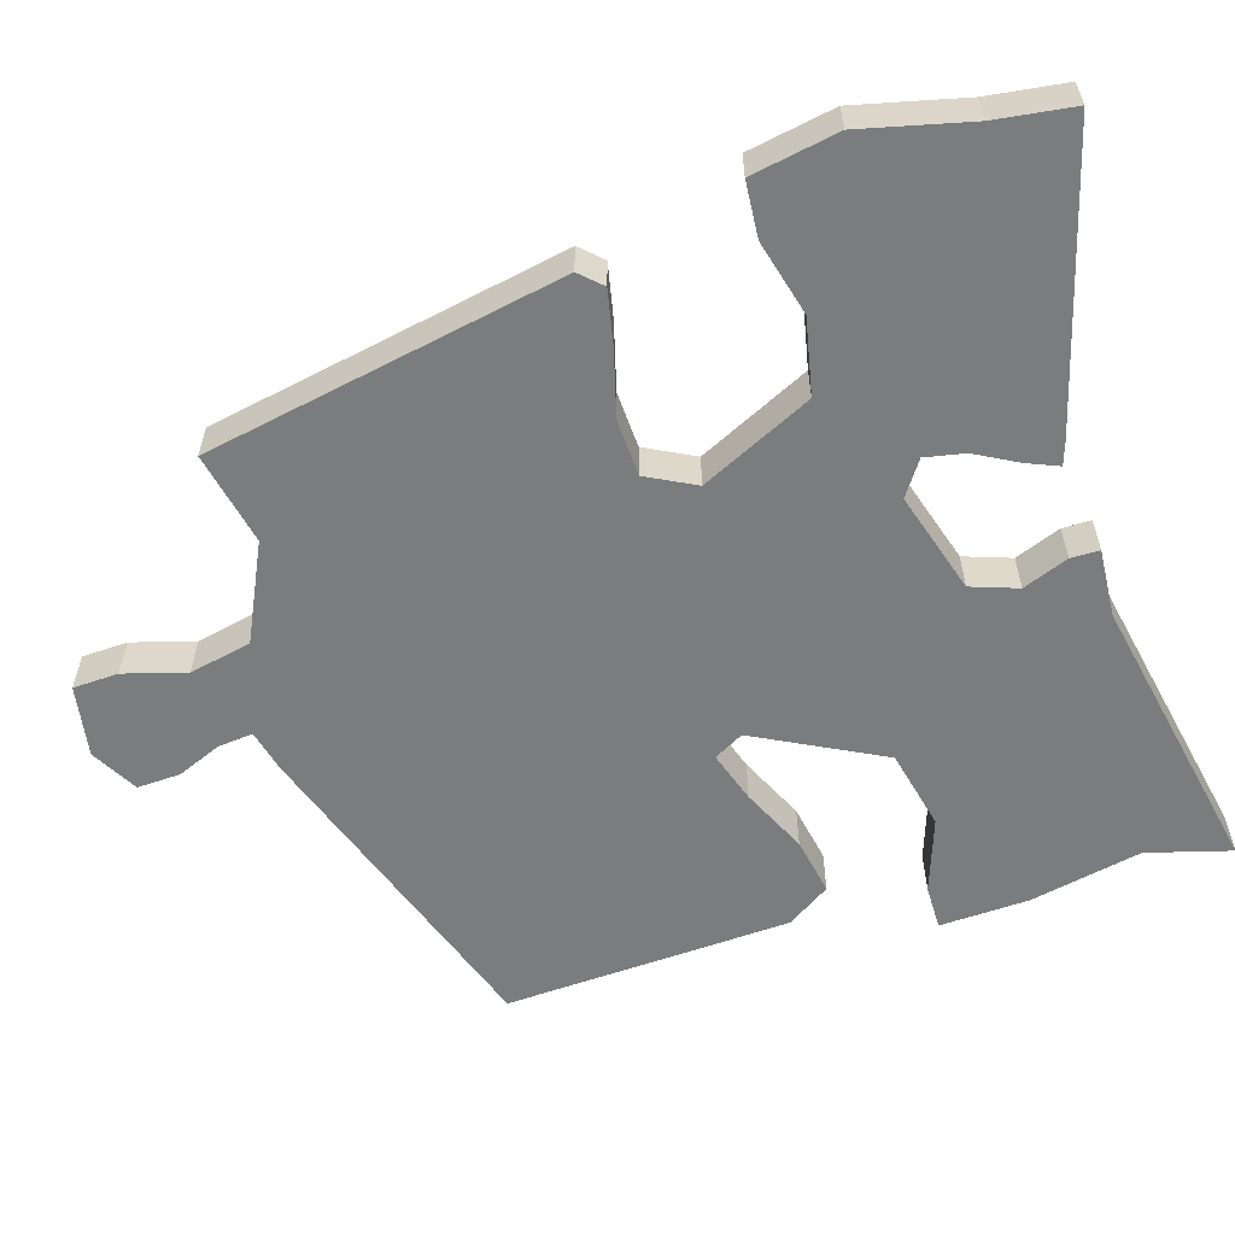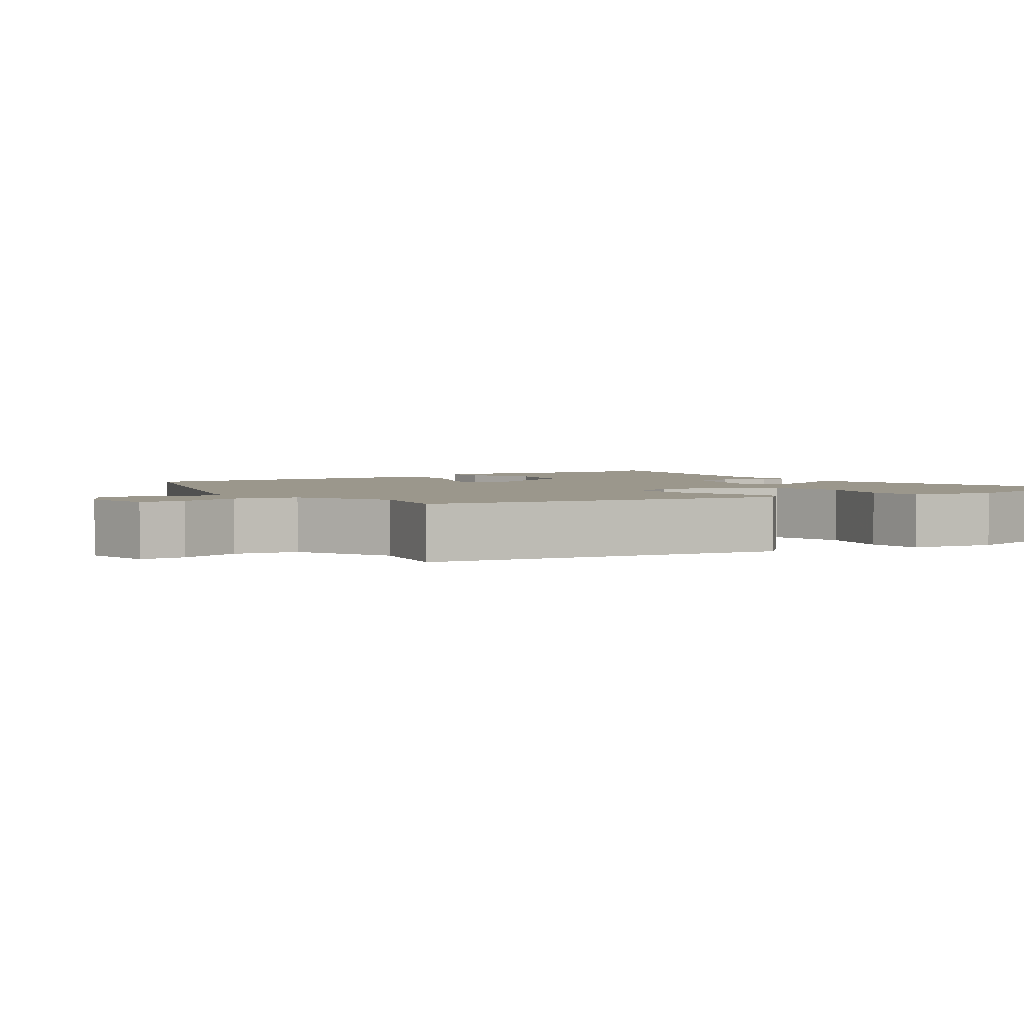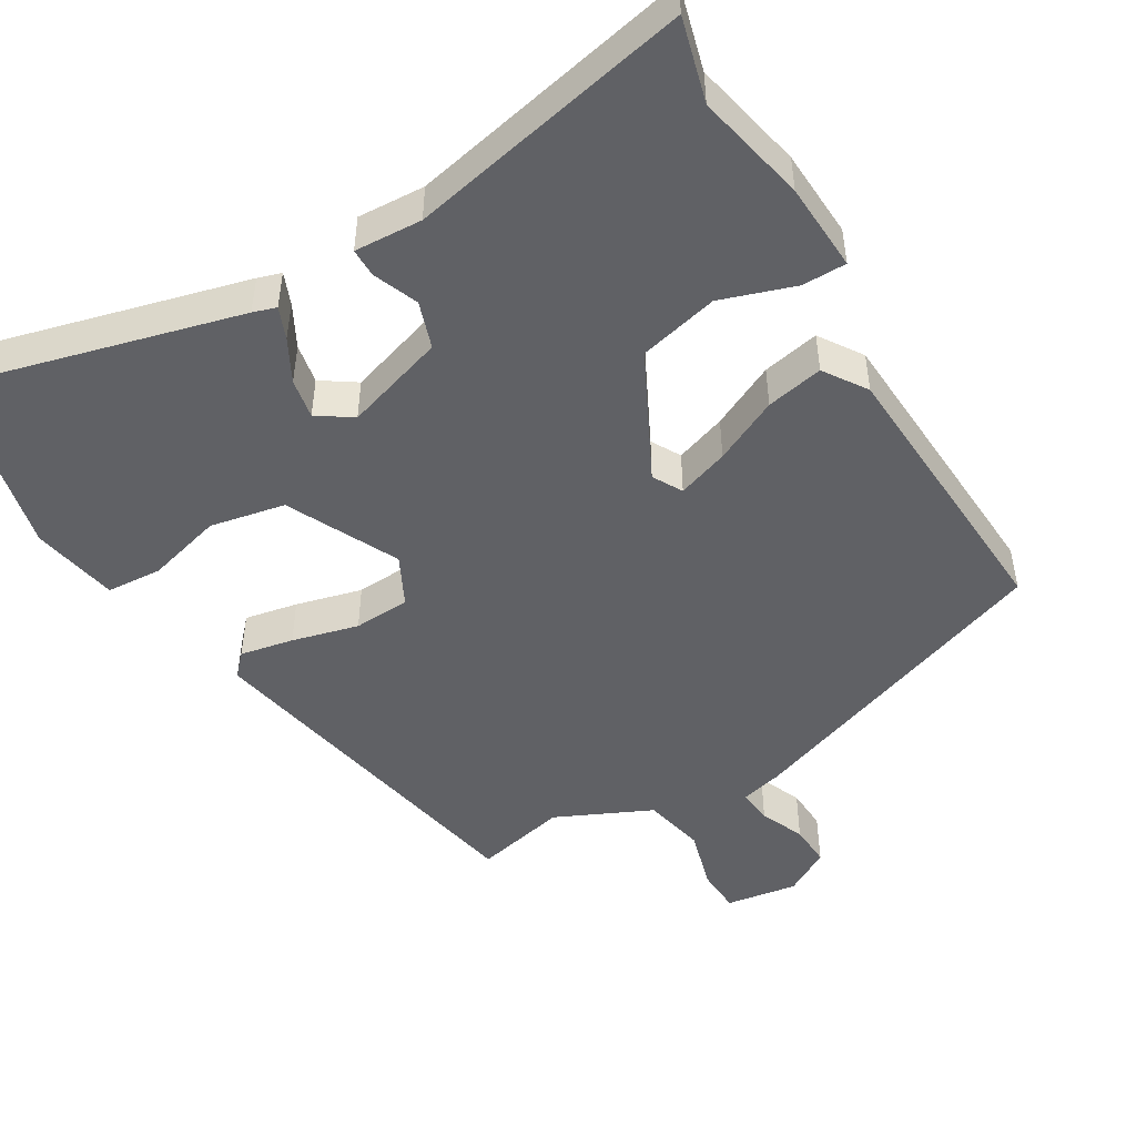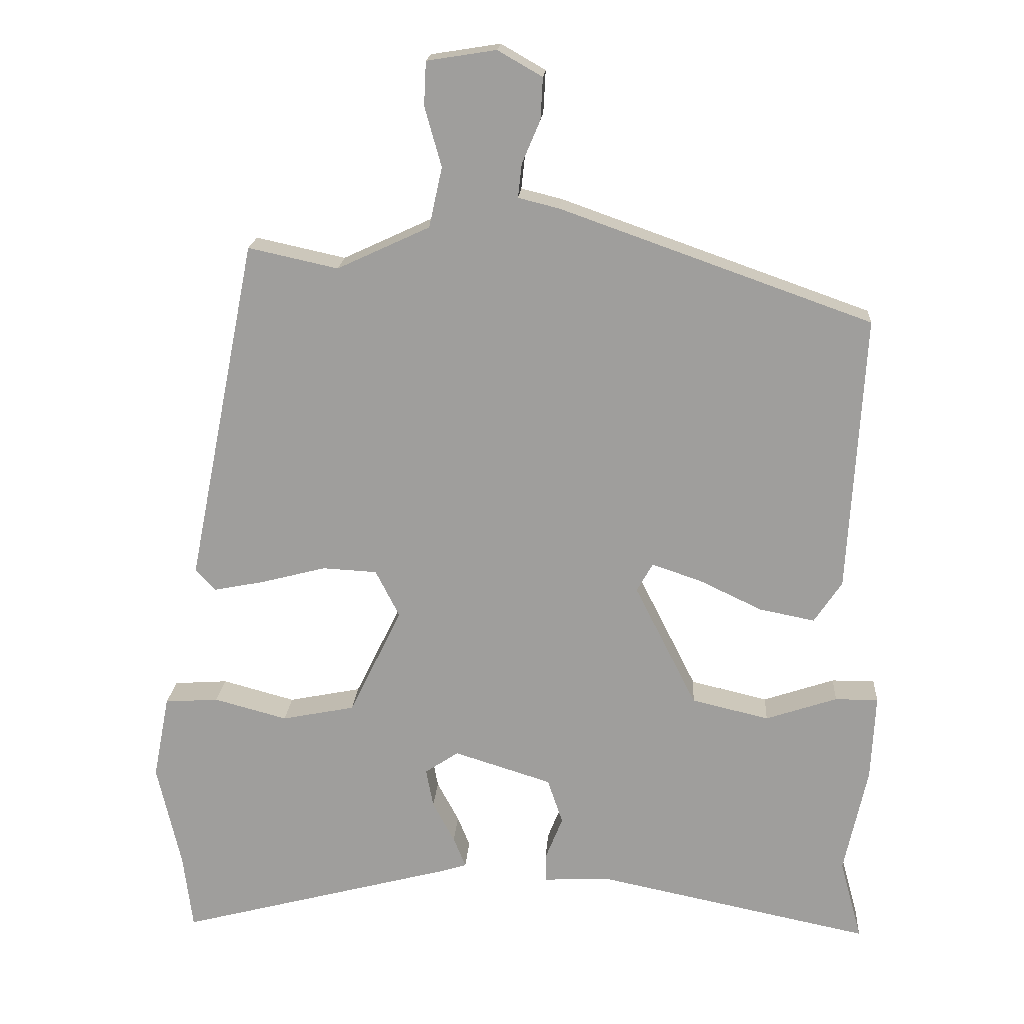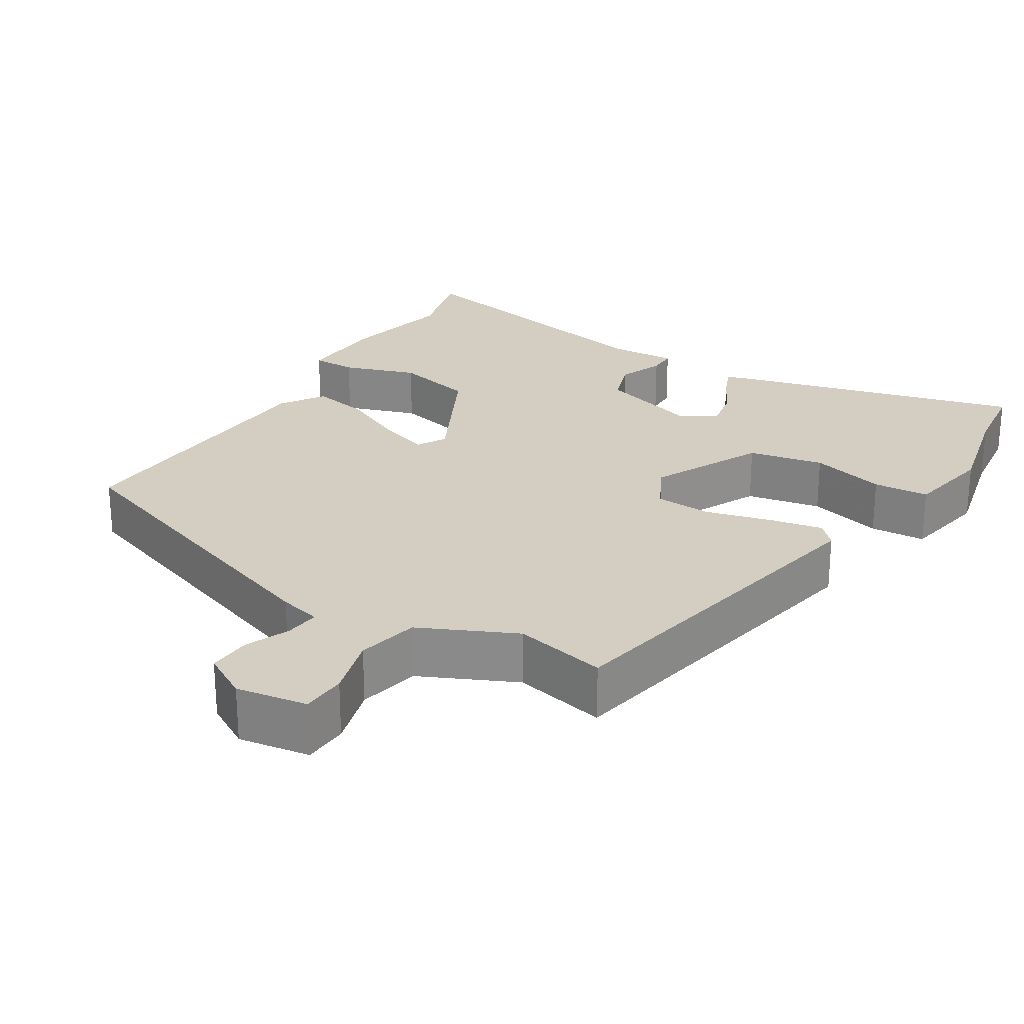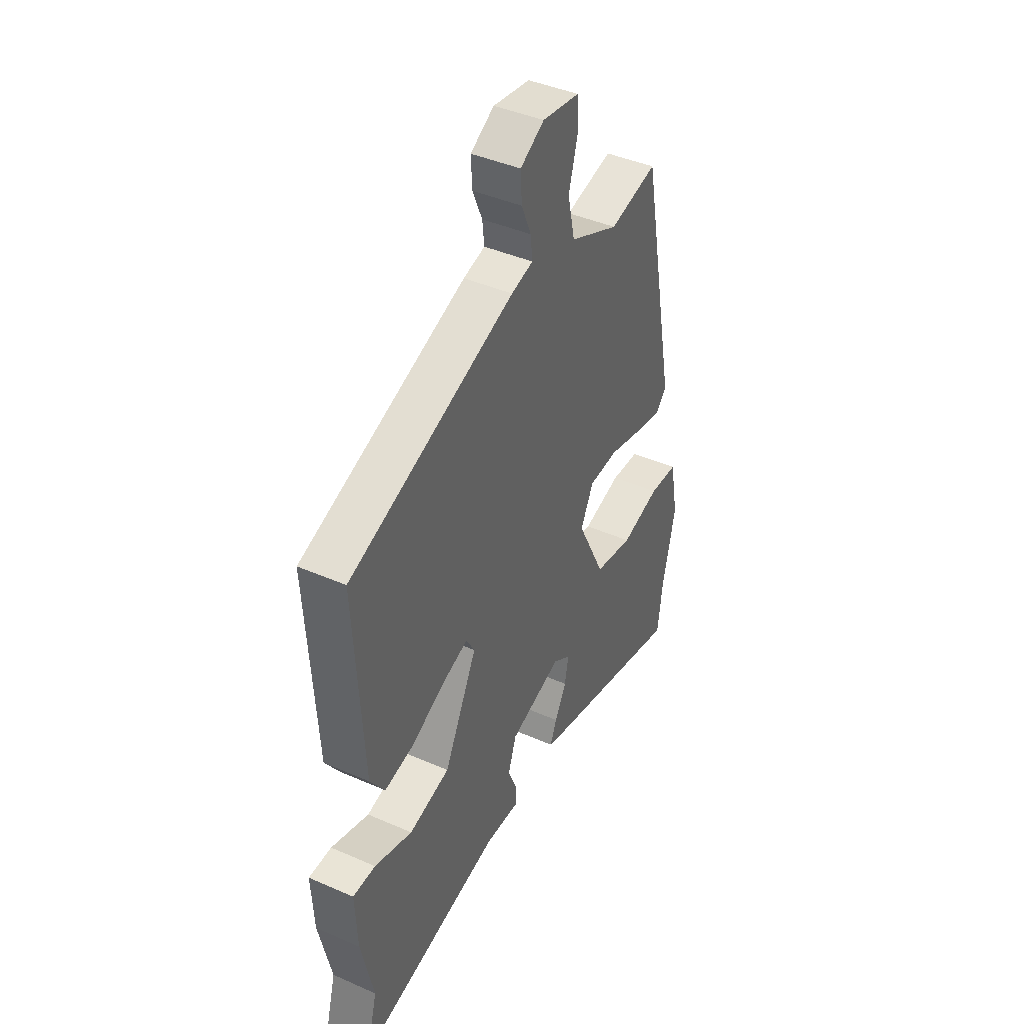
<metadata>
{"format":"obj","ext":"obj","renderer":"f3d","projection":"perspective","resolution":1024,"background":"white","views":[{"elev":-58.6,"azim":106.7,"up":"+Y"},{"elev":2.8,"azim":54.3,"up":"+Y"},{"elev":-48.7,"azim":-149.2,"up":"+Y"},{"elev":18.4,"azim":-176.1,"up":"+Z"},{"elev":25.3,"azim":31.7,"up":"+Y"},{"elev":42.4,"azim":-62.3,"up":"+Z"}]}
</metadata>
<code>
v -0.51 0.07 -0.537
v -0.48 0.07 -0.426
v -0.512 0.07 -0.278
v -0.518 0.07 -0.16
v -0.459 0.07 -0.16
v -0.361 0.07 -0.193
v -0.255 0.07 -0.168
v -0.17 0.07 0
v -0.192 0.07 0.039
v -0.26 0.07 0.016
v -0.346 0.07 -0.025
v -0.422 0.07 -0.04
v -0.46 0.07 0.017
v -0.482 0.07 0.396
v -0.056 0.07 0.547
v 0 0.07 0.561
v -0.005 0.07 0.607
v -0.03 0.07 0.666
v -0.033 0.07 0.723
v 0.028 0.07 0.758
v 0.123 0.07 0.743
v 0.126 0.07 0.683
v 0.103 0.07 0.601
v 0.121 0.07 0.519
v 0.248 0.07 0.46
v 0.371 0.07 0.487
v 0.465 0.07 0.014
v 0.438 0.07 -0.015
v 0.367 0.07 -0.001
v 0.279 0.07 0.022
v 0.204 0.07 0.018
v 0.171 0.07 -0.047
v 0.243 0.07 -0.194
v 0.343 0.07 -0.214
v 0.443 0.07 -0.187
v 0.517 0.07 -0.192
v 0.539 0.07 -0.307
v 0.506 0.07 -0.451
v 0.493 0.07 -0.555
v 0.109 0.07 -0.454
v 0.078 0.07 -0.444
v 0.095 0.07 -0.402
v 0.125 0.07 -0.346
v 0.135 0.07 -0.293
v 0.089 0.07 -0.262
v -0.045 0.07 -0.304
v -0.066 0.07 -0.366
v -0.042 0.07 -0.426
v -0.042 0.07 -0.464
v -0.132 0.07 -0.459
v -0.51 0 -0.537
v -0.48 0 -0.426
v -0.512 0 -0.278
v -0.518 0 -0.16
v -0.459 0 -0.16
v -0.361 0 -0.193
v -0.255 0 -0.168
v -0.17 0 0
v -0.192 0 0.039
v -0.26 0 0.016
v -0.346 0 -0.025
v -0.422 0 -0.04
v -0.46 0 0.017
v -0.482 0 0.396
v -0.056 0 0.547
v 0 0 0.561
v -0.005 0 0.607
v -0.03 0 0.666
v -0.033 0 0.723
v 0.028 0 0.758
v 0.123 0 0.743
v 0.126 0 0.683
v 0.103 0 0.601
v 0.121 0 0.519
v 0.248 0 0.46
v 0.371 0 0.487
v 0.465 0 0.014
v 0.438 0 -0.015
v 0.367 0 -0.001
v 0.279 0 0.022
v 0.204 0 0.018
v 0.171 0 -0.047
v 0.243 0 -0.194
v 0.343 0 -0.214
v 0.443 0 -0.187
v 0.517 0 -0.192
v 0.539 0 -0.307
v 0.506 0 -0.451
v 0.493 0 -0.555
v 0.109 0 -0.454
v 0.078 0 -0.444
v 0.095 0 -0.402
v 0.125 0 -0.346
v 0.135 0 -0.293
v 0.089 0 -0.262
v -0.045 0 -0.304
v -0.066 0 -0.366
v -0.042 0 -0.426
v -0.042 0 -0.464
v -0.132 0 -0.459
f 47 48 49 50
f 50 1 2
f 47 50 2
f 46 47 2
f 45 46 2 3
f 41 42 43
f 40 41 43
f 39 40 43
f 38 39 43
f 38 43 44
f 37 38 44
f 36 37 44
f 35 36 44
f 34 35 44
f 33 34 44 45
f 28 29 30
f 27 28 30
f 26 27 30
f 25 26 30
f 24 25 30 31
f 23 24 31 32
f 21 22 23
f 20 21 23
f 19 20 23
f 18 19 23
f 17 18 23
f 16 17 23 32
f 14 15 16
f 13 14 16
f 12 13 16
f 11 12 16
f 10 11 16
f 9 10 16
f 8 9 16 32
f 3 4 5 6
f 3 6 7
f 45 3 7
f 32 33 45
f 8 32 45
f 7 8 45
f 100 99 98 97
f 52 51 100
f 52 100 97
f 52 97 96
f 53 52 96 95
f 93 92 91
f 93 91 90
f 93 90 89
f 93 89 88
f 94 93 88
f 94 88 87
f 94 87 86
f 94 86 85
f 94 85 84
f 95 94 84 83
f 80 79 78
f 80 78 77
f 80 77 76
f 80 76 75
f 81 80 75 74
f 82 81 74 73
f 73 72 71
f 73 71 70
f 73 70 69
f 73 69 68
f 73 68 67
f 82 73 67 66
f 66 65 64
f 66 64 63
f 66 63 62
f 66 62 61
f 66 61 60
f 66 60 59
f 82 66 59 58
f 56 55 54 53
f 57 56 53
f 57 53 95
f 95 83 82
f 95 82 58
f 95 58 57
f 1 51 52 2
f 2 52 53 3
f 3 53 54 4
f 4 54 55 5
f 5 55 56 6
f 6 56 57 7
f 7 57 58 8
f 8 58 59 9
f 9 59 60 10
f 10 60 61 11
f 11 61 62 12
f 12 62 63 13
f 13 63 64 14
f 14 64 65 15
f 15 65 66 16
f 16 66 67 17
f 17 67 68 18
f 18 68 69 19
f 19 69 70 20
f 20 70 71 21
f 21 71 72 22
f 22 72 73 23
f 23 73 74 24
f 24 74 75 25
f 25 75 76 26
f 26 76 77 27
f 27 77 78 28
f 28 78 79 29
f 29 79 80 30
f 30 80 81 31
f 31 81 82 32
f 32 82 83 33
f 33 83 84 34
f 34 84 85 35
f 35 85 86 36
f 36 86 87 37
f 37 87 88 38
f 38 88 89 39
f 39 89 90 40
f 40 90 91 41
f 41 91 92 42
f 42 92 93 43
f 43 93 94 44
f 44 94 95 45
f 45 95 96 46
f 46 96 97 47
f 47 97 98 48
f 48 98 99 49
f 49 99 100 50
f 50 100 51 1

</code>
